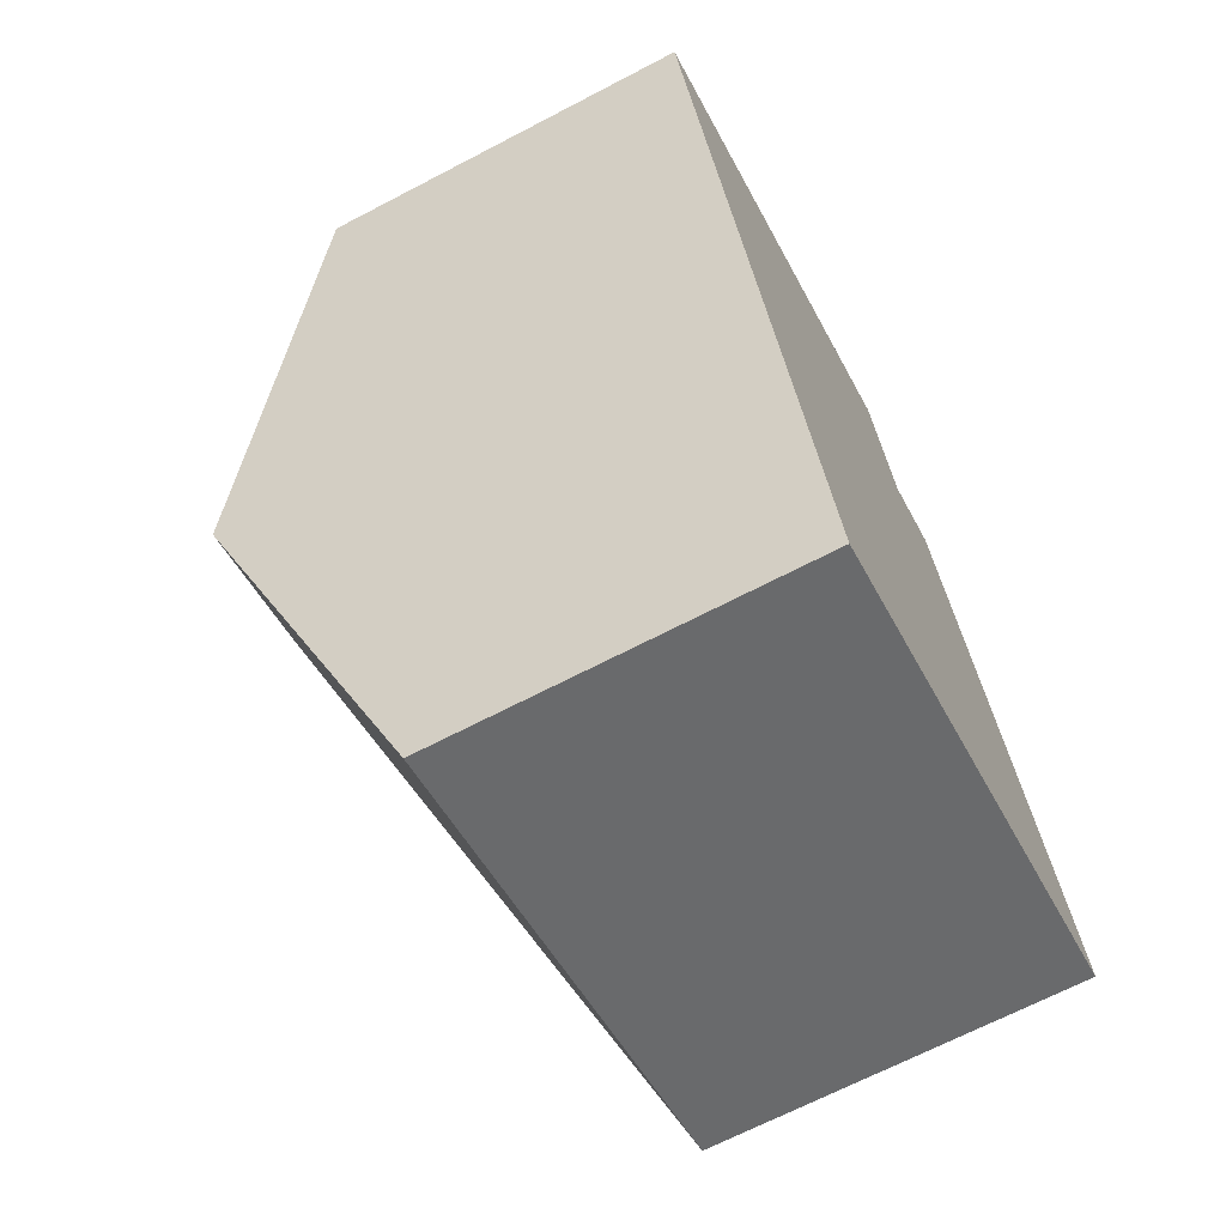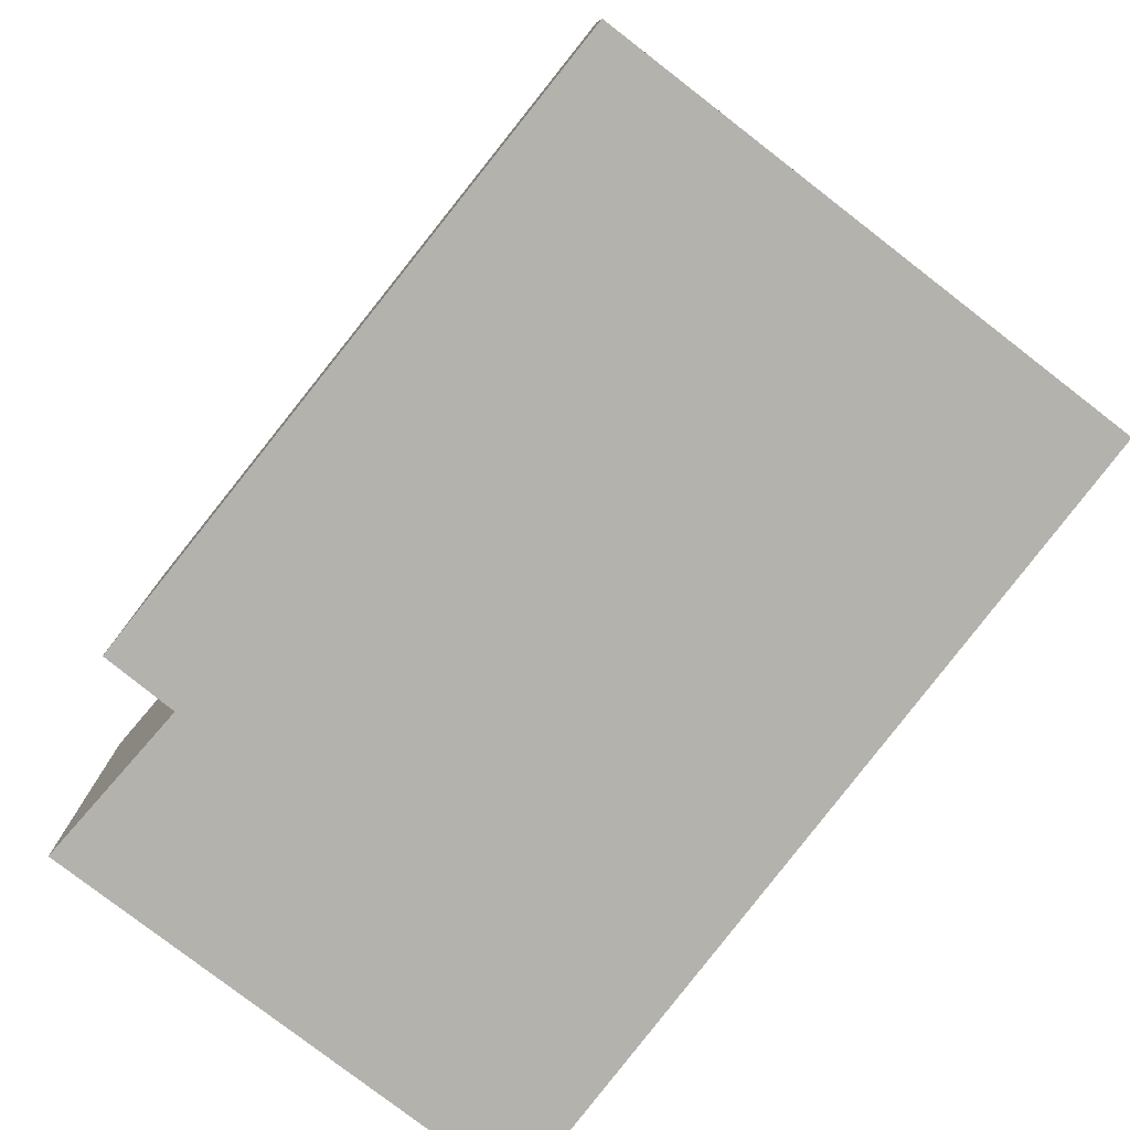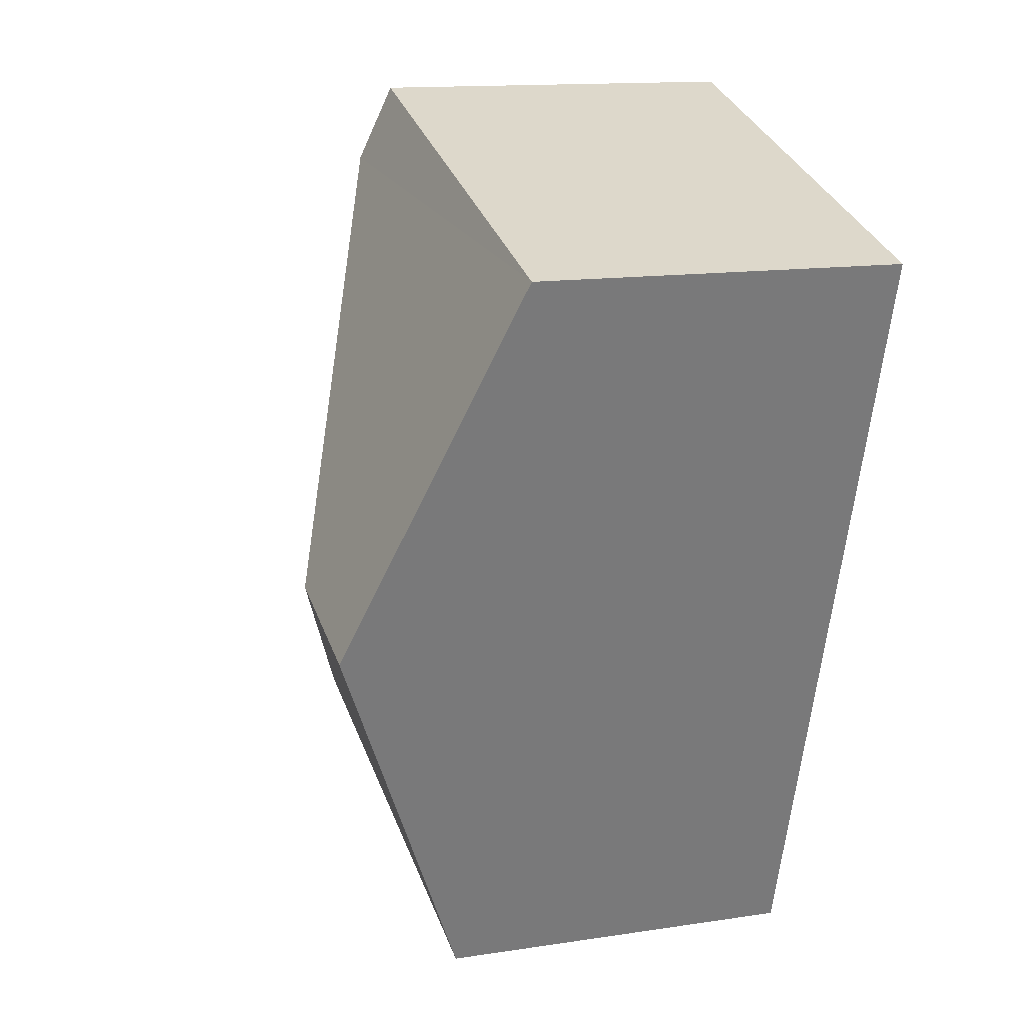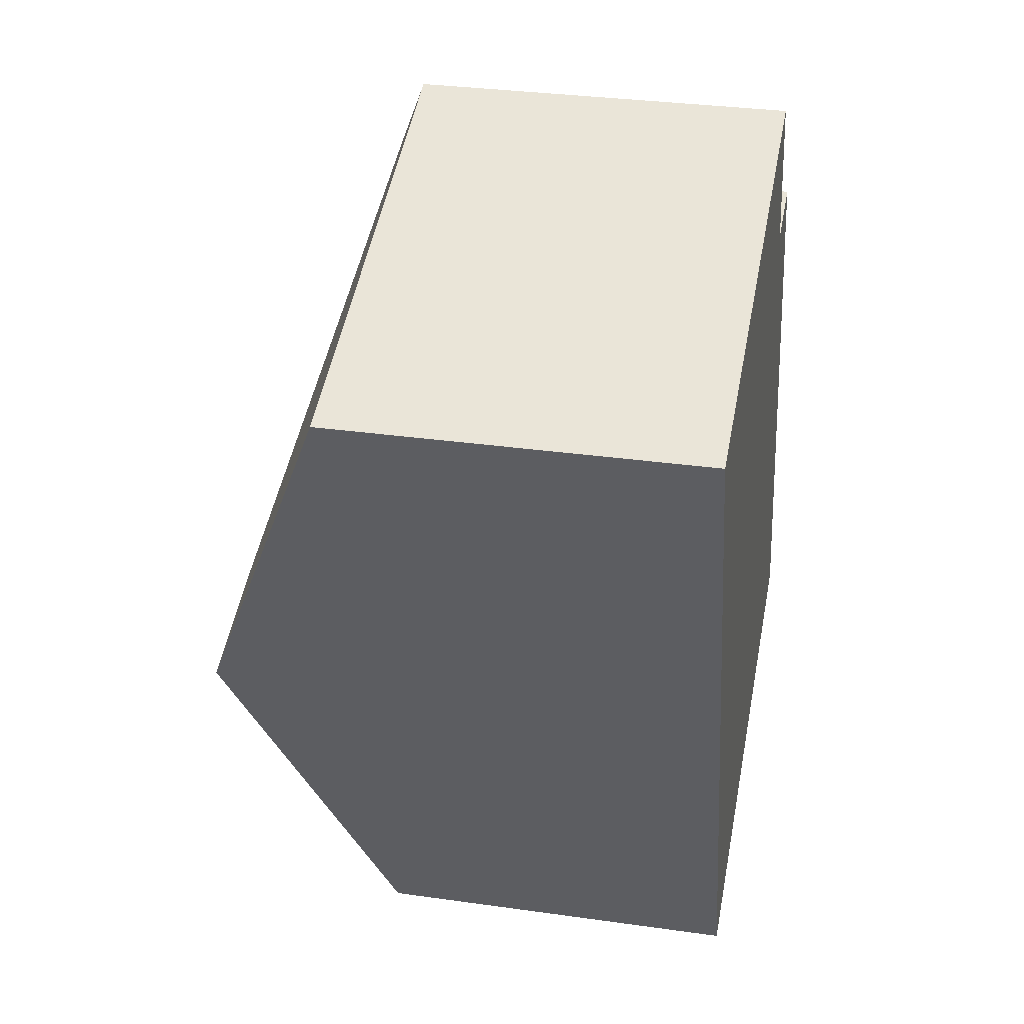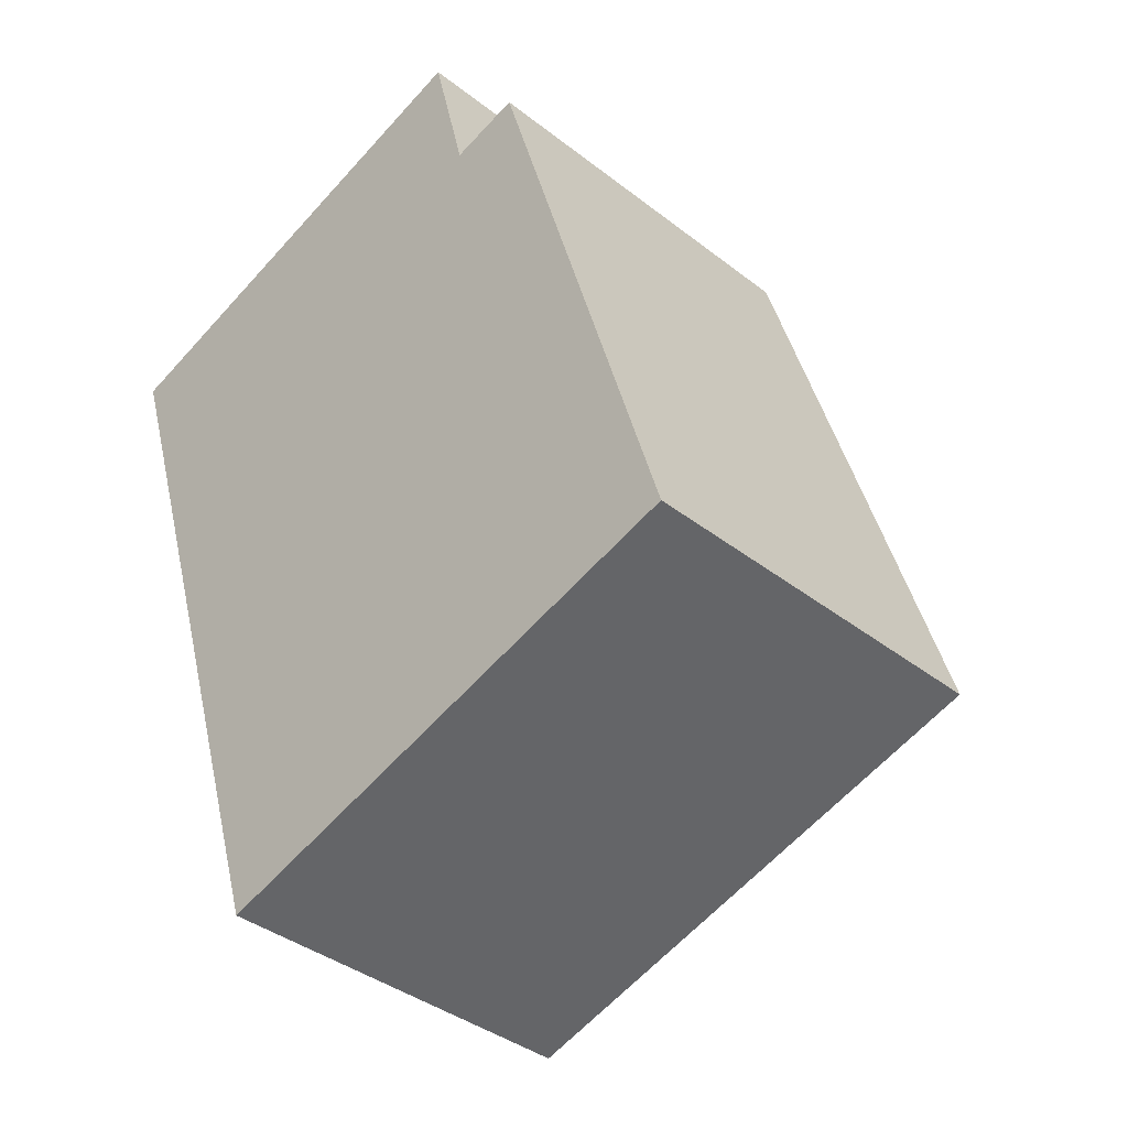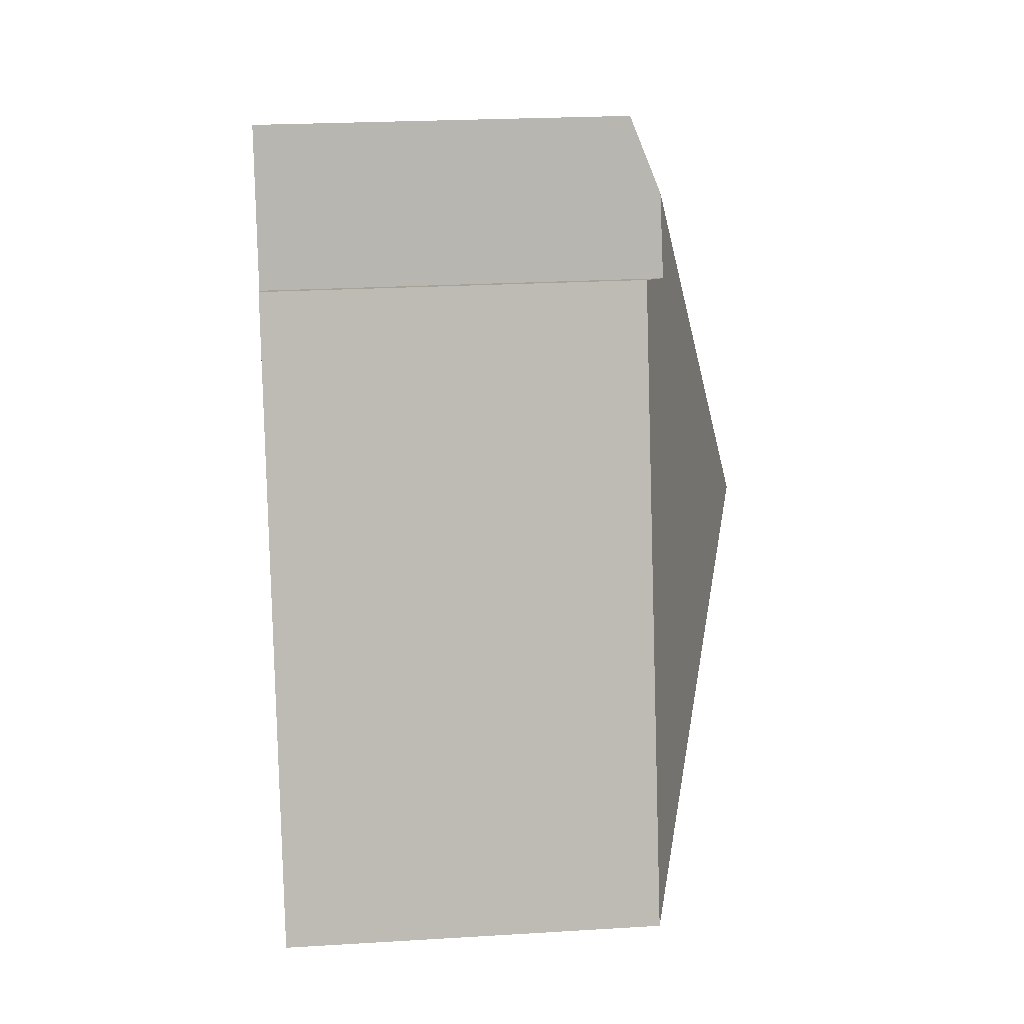
<metadata>
{"format":"obj","ext":"obj","renderer":"f3d","projection":"perspective","resolution":1024,"background":"white","views":[{"elev":-68.0,"azim":-62.4,"up":"+Z"},{"elev":-79.4,"azim":124.8,"up":"+Y"},{"elev":13.8,"azim":-108.9,"up":"+Z"},{"elev":32.2,"azim":-78.8,"up":"+Z"},{"elev":-38.5,"azim":45.5,"up":"+Z"},{"elev":22.9,"azim":84.0,"up":"+Z"}]}
</metadata>
<code>
v  3.698 3.112 0.561
v  0 2.893 1.771e-16
v  3.555 2.885 1.139
v  1.987 4.081 -2.628
v  0.945 4.081 -2.955
v  3.856 3.122 -0.074
v  4.401 2.904 0.085
v  5.832 2.886 -4.692
v  1.895 2.886 -5.928
v  3.555 -6.974e-17 1.139
v  3.856 4.531e-18 -0.074
v  3.698 -3.435e-17 0.561
v  4.401 -5.205e-18 0.085
v  5.832 2.873e-16 -4.692
v  0 0 0
v  1.895 3.63e-16 -5.928
v  0.945 1.809e-16 -2.955
g defaultobject
f 1 2 3
f 2 1 4
f 2 4 5
f 1 6 4
f 7 4 6
f 8 4 7
f 9 4 8
f 4 9 5
f 3 6 1
f 6 3 10
f 6 10 11
f 11 10 12
f 13 8 7
f 8 13 14
f 11 7 6
f 7 11 13
f 15 3 2
f 3 15 10
f 14 9 8
f 9 14 16
f 16 5 9
f 5 16 2
f 2 16 17
f 2 17 15
f 13 16 14
f 16 13 11
f 16 11 12
f 16 12 10
f 16 10 17
f 17 10 15

</code>
